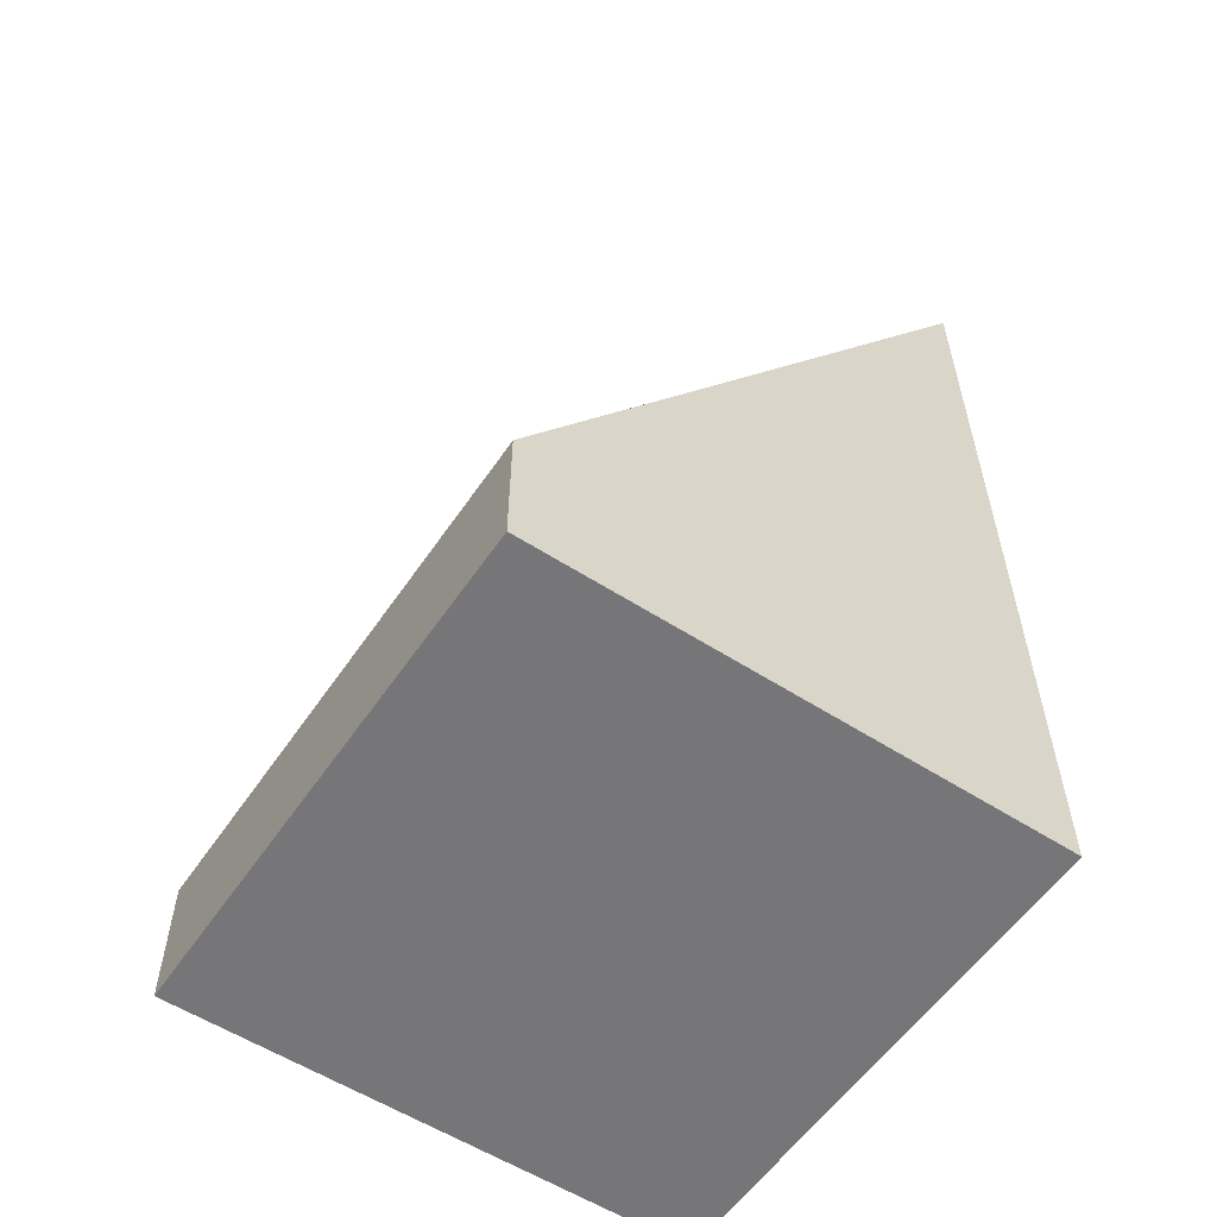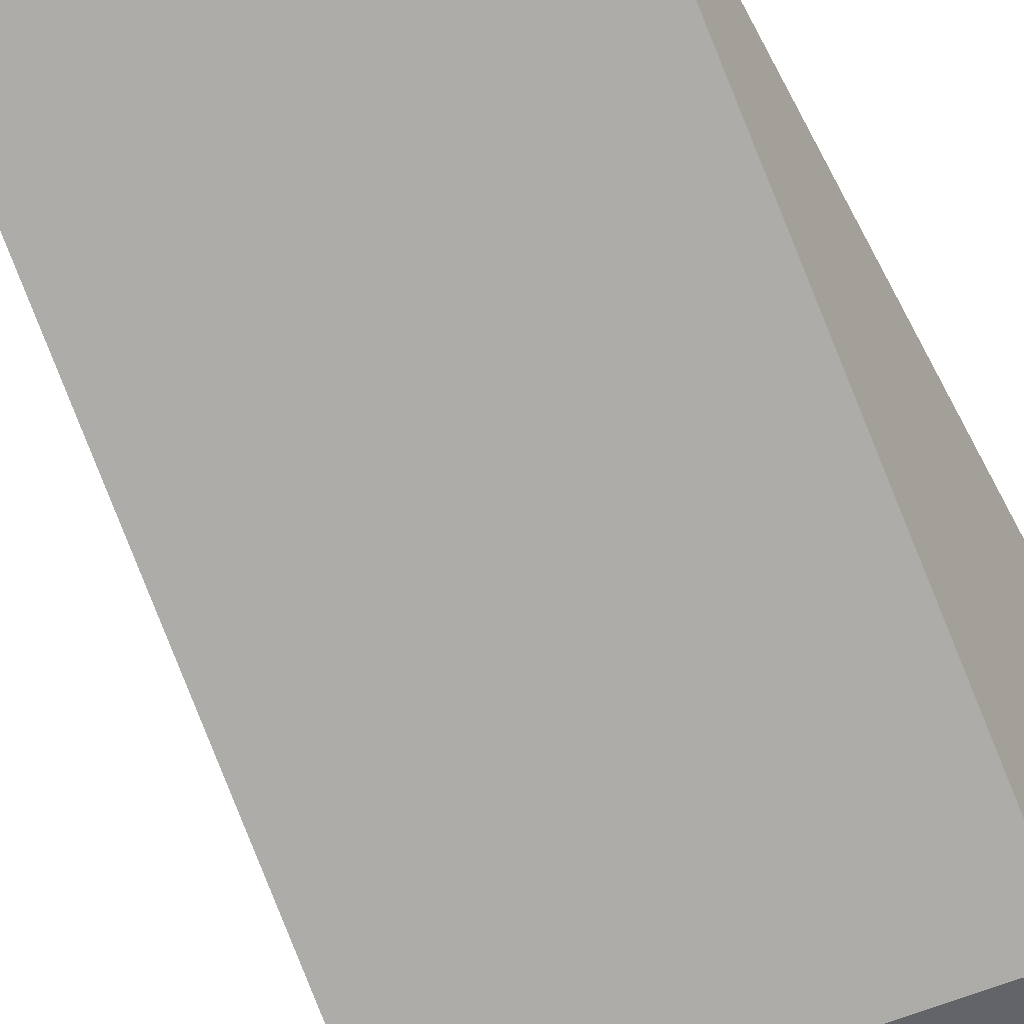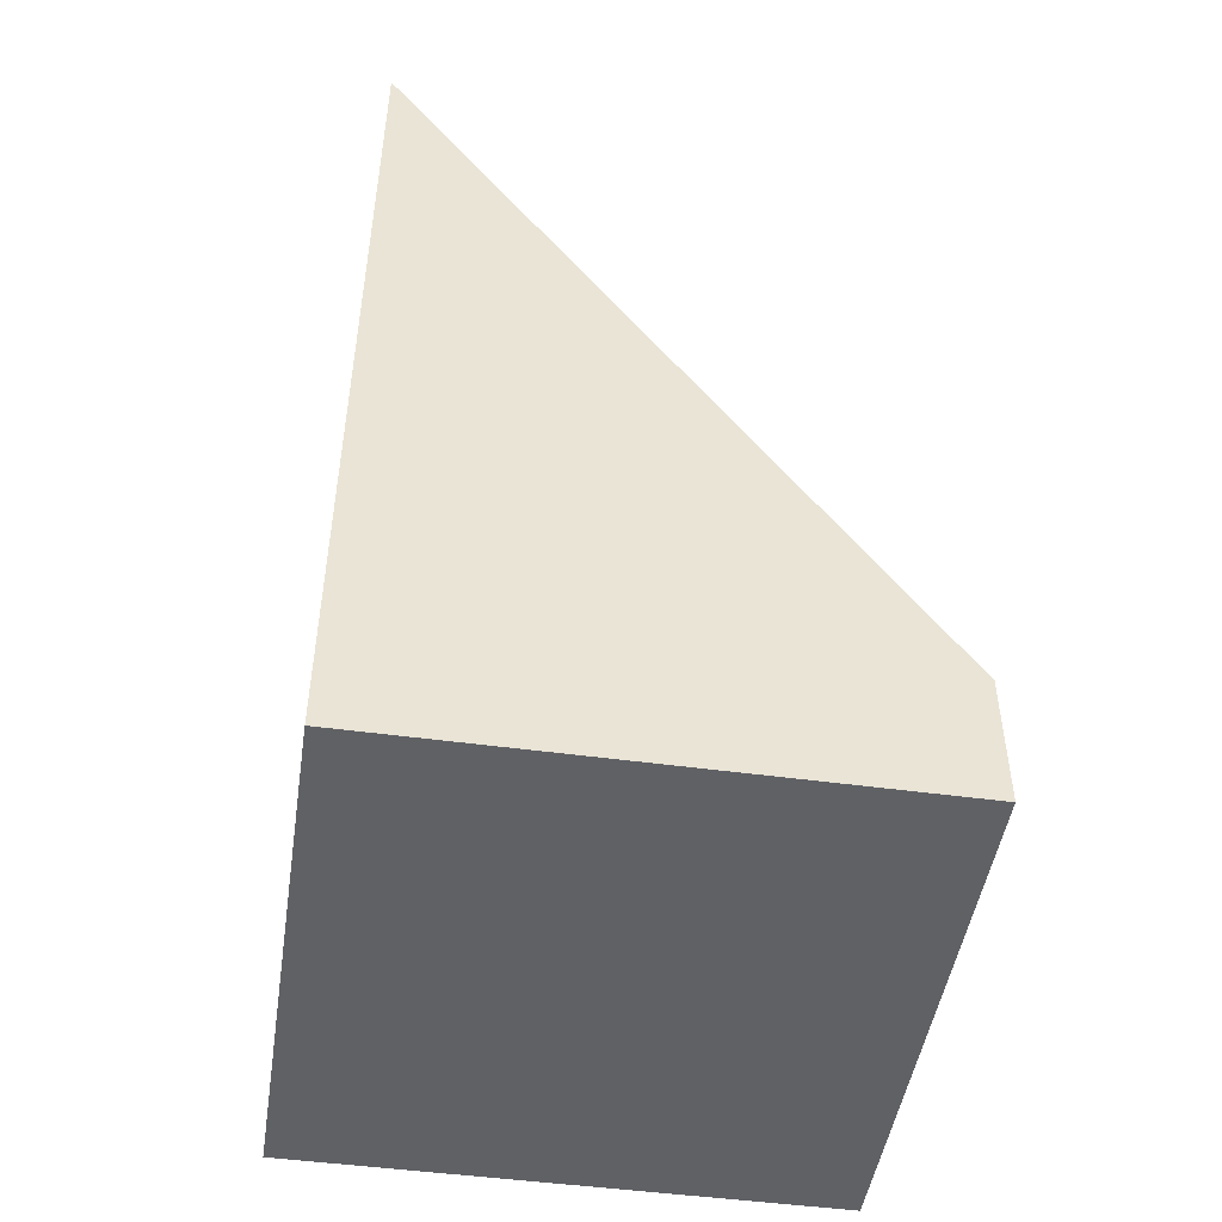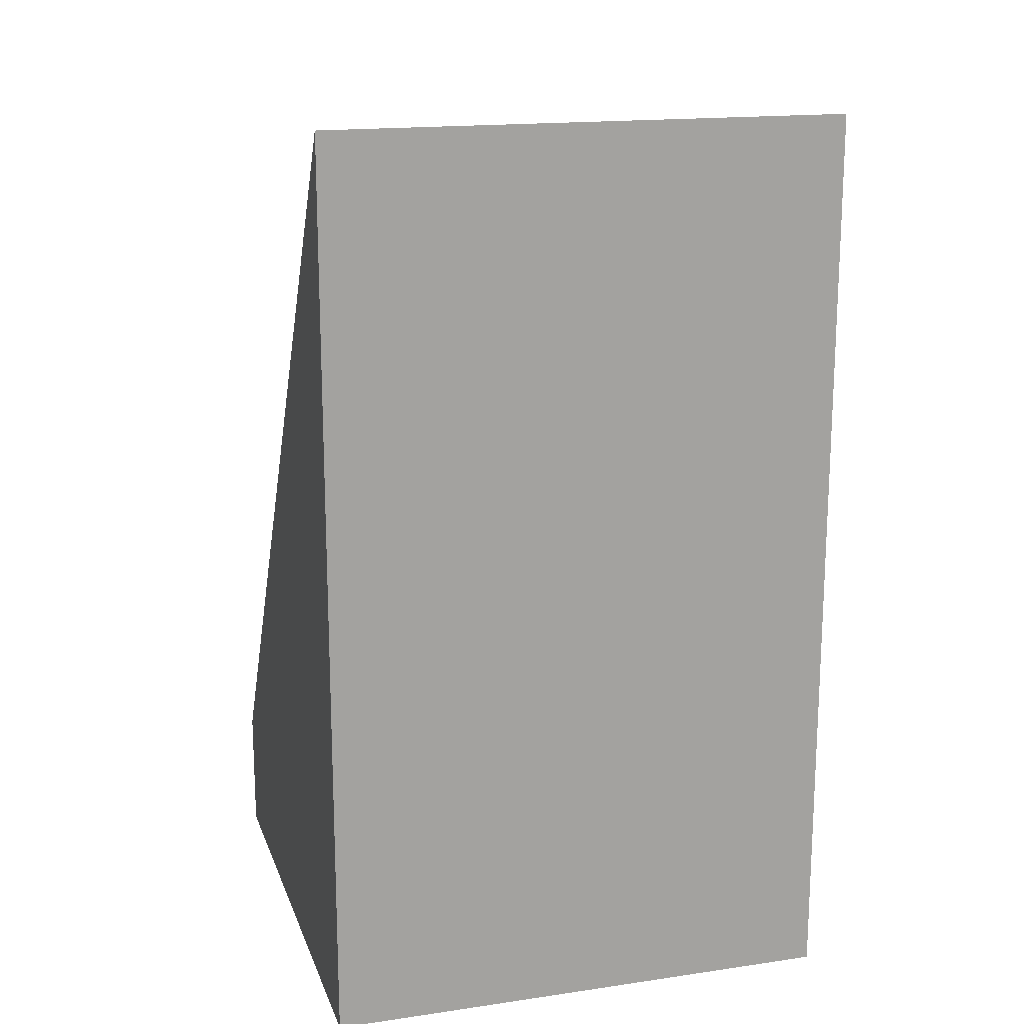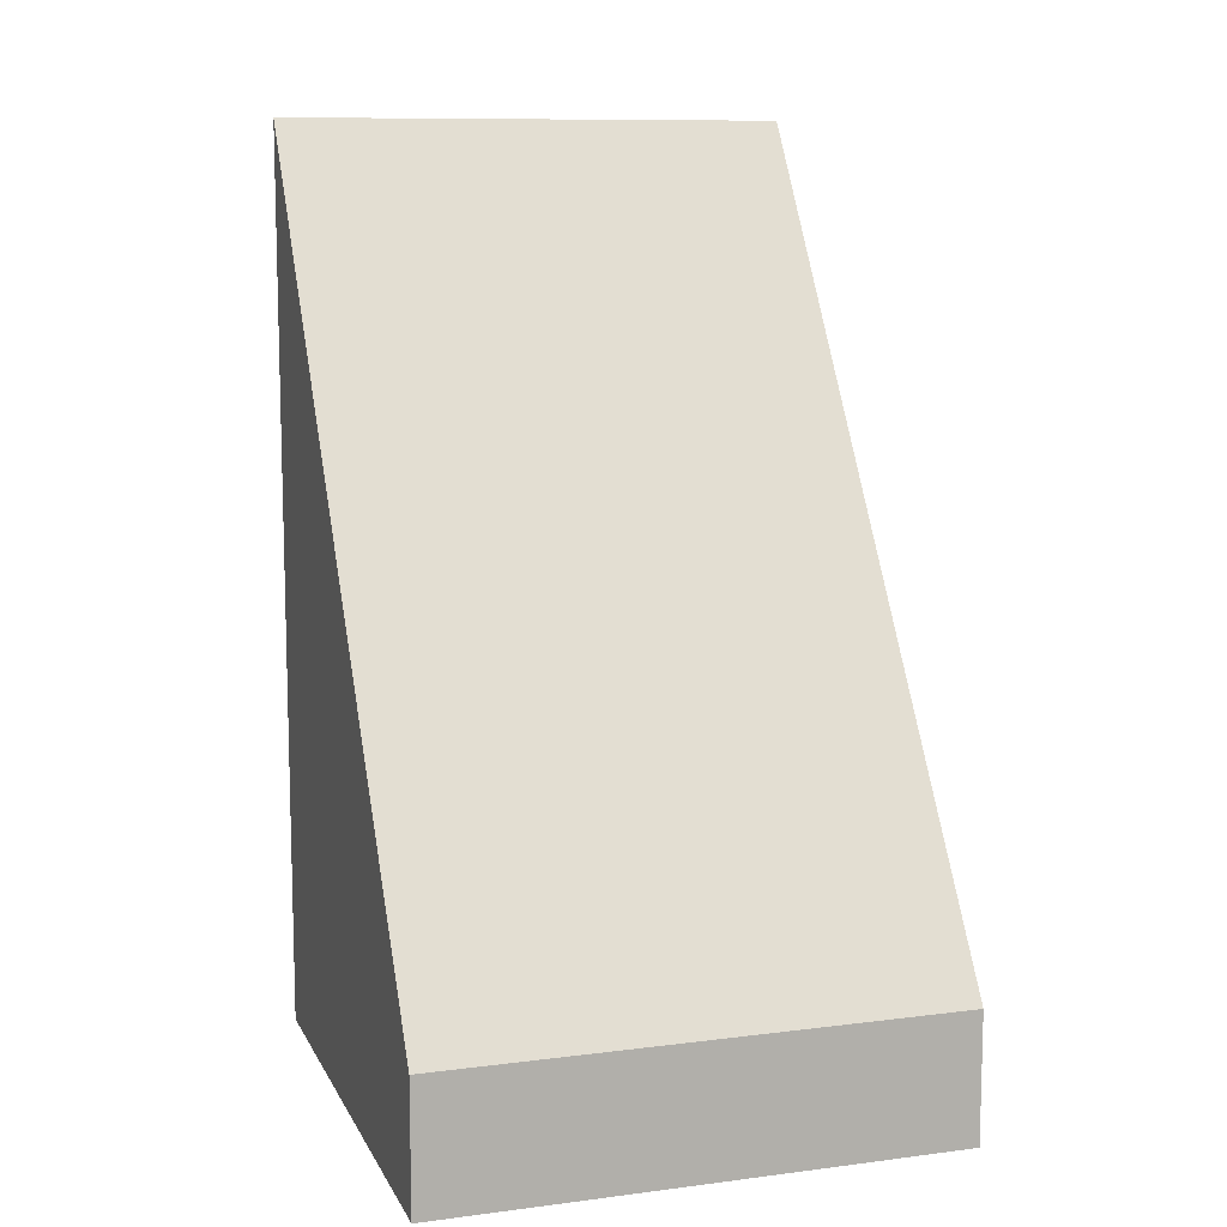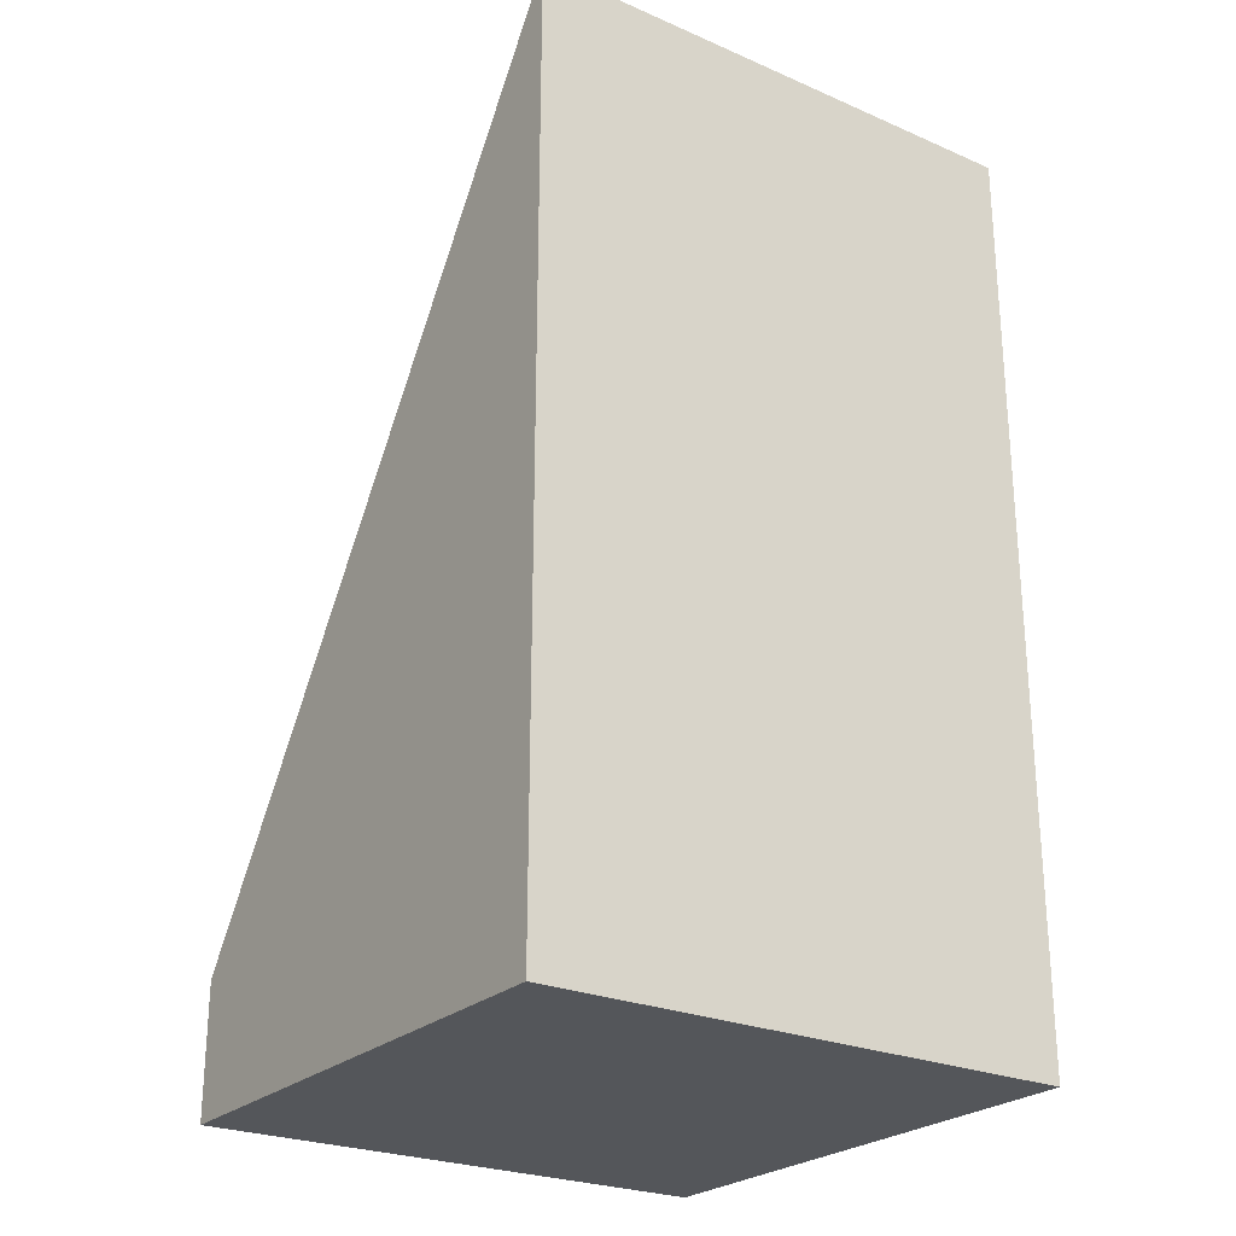
<metadata>
{"format":"obj","ext":"obj","renderer":"f3d","projection":"perspective","resolution":1024,"background":"white","views":[{"elev":-56.9,"azim":-123.9,"up":"+Y"},{"elev":-51.1,"azim":-153.2,"up":"+Z"},{"elev":-48.3,"azim":81.3,"up":"+Y"},{"elev":16.9,"azim":-16.3,"up":"+Y"},{"elev":10.3,"azim":162.1,"up":"+Y"},{"elev":-25.2,"azim":-34.8,"up":"+Y"}]}
</metadata>
<code>
v  1 0 -1
v  1 0 1
v  -1 0 1
v  -1 0 -1
v  -1 0.5 -1
v  1 0.5 -1
v  1 3.5 1
v  -1 3.5 1
v  0 2 -0
g base
f 1 2 3
f 3 4 1
f 5 6 1
f 1 4 5
f 6 7 2
f 2 1 6
f 7 8 3
f 3 2 7
f 8 5 4
f 4 3 8
f 6 9 7
f 7 9 8
f 8 9 5
f 5 9 6

</code>
